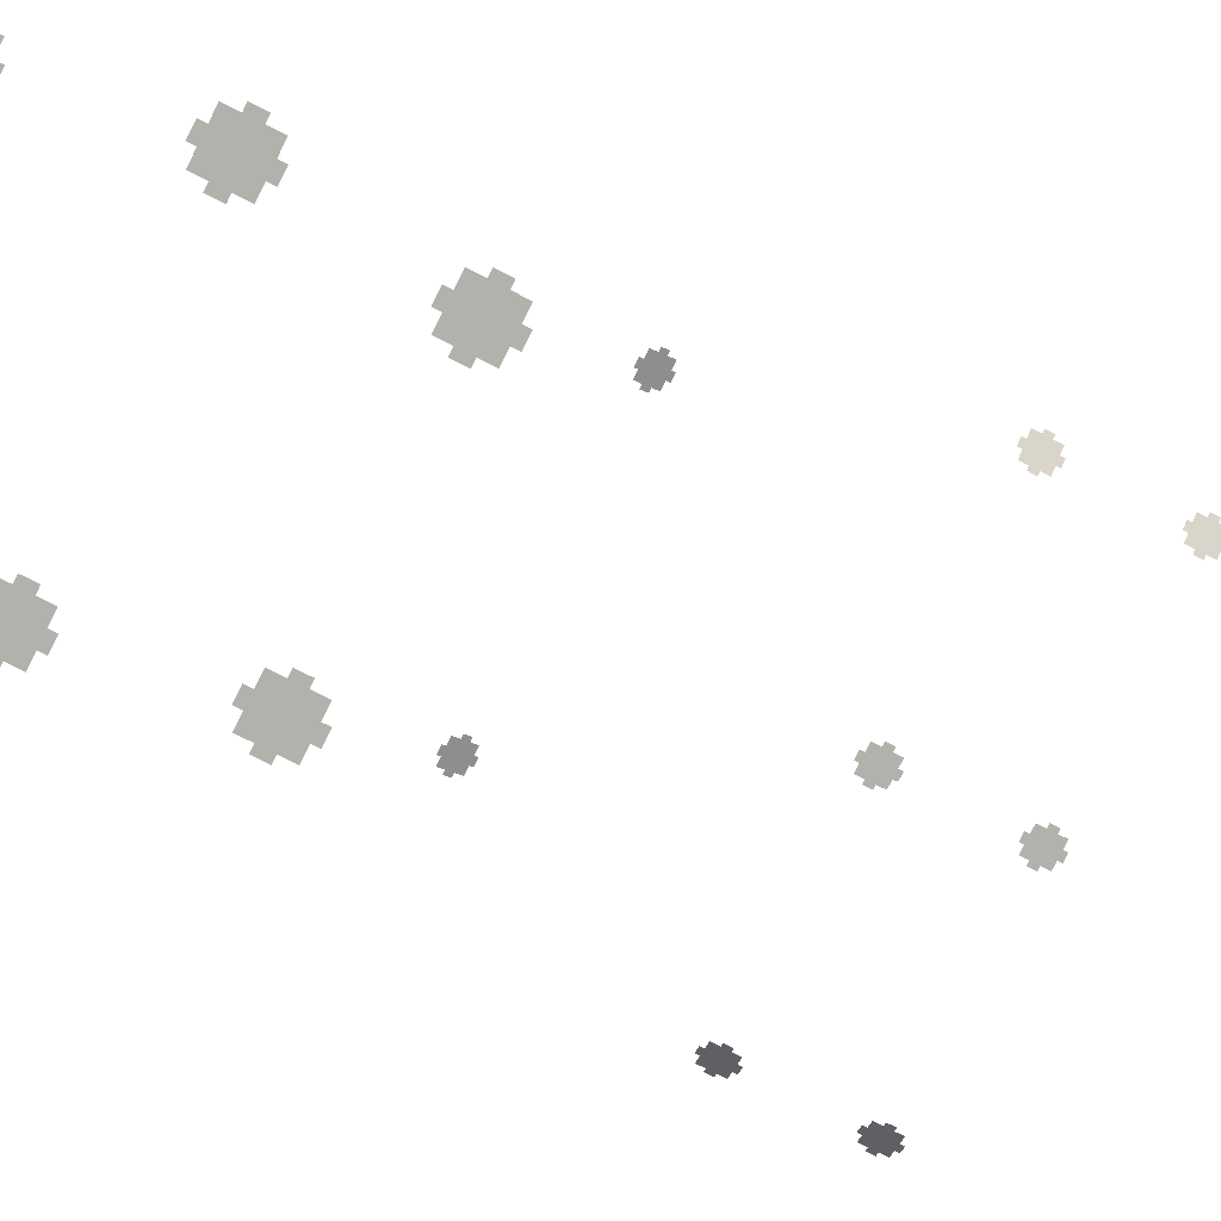
<metadata>
{"format":"obj","ext":"obj","renderer":"f3d","projection":"perspective","resolution":1024,"background":"white","views":[{"elev":-79.1,"azim":63.2,"up":"+Y"}]}
</metadata>
<code>
g Light_Atlas
v 8.5 0.3066 32.56
v 7.5 0.3066 33.56
v 7.5 0.3066 32.56
v 10.5 0.3066 34.56
v 7.5 0.3066 34.56
v 7 0.3066 34.56
v 7 0.3066 33.56
v 8.5 0.3066 35.56
v 7.5 0.3066 35.56
v 9.5 0.3066 35.56
v 10.5 0.3066 35.56
v 9.5 0.3066 36.06
v 8.5 0.3066 36.06
v 9.5 0.3066 32.56
v 8.5 0.3066 32.06
v 9.5 0.3066 32.06
v 10.5 0.3066 33.56
v 10.5 0.3066 32.56
v 11 0.3066 33.56
v 11 0.3066 34.56
v 16.81 0.15 -24.25
v 17.31 0.15 -24.75
v 17.31 0.15 -24.25
v 15.81 0.15 -25.25
v 17.31 0.15 -25.25
v 17.56 0.15 -25.25
v 17.56 0.15 -24.75
v 16.81 0.15 -25.75
v 17.31 0.15 -25.75
v 16.31 0.15 -25.75
v 15.81 0.15 -25.75
v 16.31 0.15 -26
v 16.81 0.15 -26
v 16.31 0.15 -24.25
v 16.81 0.15 -24
v 16.31 0.15 -24
v 15.81 0.15 -24.75
v 15.81 0.15 -24.25
v 15.56 0.15 -24.75
v 15.56 0.15 -25.25
v 13.5 0.6466 -31
v 13.93 0.8966 -30.5
v 13.5 0.6466 -30.5
v 13.93 0.8966 -32
v 13.5 0.6466 -31.5
v 13.5 0.6466 -32
v 13.28 0.5217 -31
v 13.28 0.5217 -31.5
v 14.36 1.147 -30.5
v 14.36 1.147 -30.25
v 13.93 0.8966 -30.25
v 14.8 1.397 -31
v 14.8 1.397 -30.5
v 14.8 1.397 -31.5
v 15.01 1.522 -31.5
v 15.01 1.522 -31
v 14.36 1.147 -32
v 14.8 1.397 -32
v 13.93 0.8966 -32.25
v 14.36 1.147 -32.25
v -13.42 0.6466 -18.99
v -13.85 0.8966 -19.49
v -13.42 0.6466 -19.49
v -13.85 0.8966 -17.99
v -13.42 0.6466 -18.49
v -13.42 0.6466 -17.99
v -13.2 0.5217 -18.99
v -13.2 0.5217 -18.49
v -14.29 1.147 -19.49
v -14.29 1.147 -19.74
v -13.85 0.8966 -19.74
v -14.72 1.397 -18.99
v -14.72 1.397 -19.49
v -14.72 1.397 -18.49
v -14.94 1.522 -18.49
v -14.94 1.522 -18.99
v -14.29 1.147 -17.99
v -14.72 1.397 -17.99
v -13.85 0.8966 -17.74
v -14.29 1.147 -17.74
v 9.495 8.647 4.08
v 9.995 8.897 3.646
v 9.995 8.647 4.08
v 8.495 8.897 3.646
v 8.995 8.647 4.08
v 8.495 8.647 4.08
v 9.495 8.522 4.296
v 8.995 8.522 4.296
v 9.995 9.147 3.213
v 10.25 9.147 3.213
v 10.25 8.897 3.646
v 9.495 9.397 2.781
v 9.995 9.397 2.781
v 8.995 9.397 2.781
v 8.995 9.522 2.564
v 9.495 9.522 2.564
v 8.495 9.147 3.213
v 8.495 9.397 2.781
v 8.245 8.897 3.646
v 8.245 9.147 3.213
v -9.499 0.3066 32.56
v -10.5 0.3066 33.56
v -10.5 0.3066 32.56
v -7.499 0.3066 34.56
v -10.5 0.3066 34.56
v -11 0.3066 34.56
v -11 0.3066 33.56
v -9.499 0.3066 35.56
v -10.5 0.3066 35.56
v -8.499 0.3066 35.56
v -7.499 0.3066 35.56
v -8.499 0.3066 36.06
v -9.499 0.3066 36.06
v -8.499 0.3066 32.56
v -9.499 0.3066 32.06
v -8.499 0.3066 32.06
v -7.499 0.3066 33.56
v -7.499 0.3066 32.56
v -6.999 0.3066 33.56
v -6.999 0.3066 34.56
v -16.25 0.15 -24.25
v -15.75 0.15 -24.75
v -15.75 0.15 -24.25
v -15.75 0.15 -25.25
v -15.5 0.15 -25.25
v -15.5 0.15 -24.75
v -16.25 0.15 -25.75
v -15.75 0.15 -25.75
v -16.75 0.15 -25.75
v -16.75 0.15 -26
v -16.25 0.15 -26
v -17.25 0.15 -25.25
v -17.25 0.15 -25.75
v -17.25 0.15 -24.75
v -17.5 0.15 -24.75
v -17.5 0.15 -25.25
v -16.75 0.15 -24.25
v -17.25 0.15 -24.25
v -16.25 0.15 -24
v -16.75 0.15 -24
v 13.93 0.8966 -39.5
v 13.5 0.6466 -39
v 13.5 0.6466 -39.5
v 13.5 0.6466 -38.5
v 13.28 0.5217 -38.5
v 13.28 0.5217 -39
v 13.93 0.8966 -38
v 13.5 0.6466 -38
v 14.36 1.147 -38
v 14.36 1.147 -37.75
v 13.93 0.8966 -37.75
v 14.8 1.397 -38.5
v 14.8 1.397 -38
v 14.8 1.397 -39
v 15.01 1.522 -39
v 15.01 1.522 -38.5
v 14.36 1.147 -39.5
v 14.8 1.397 -39.5
v 13.93 0.8966 -39.75
v 14.36 1.147 -39.75
v -13.85 0.8966 -10.49
v -13.42 0.6466 -10.99
v -13.42 0.6466 -10.49
v -13.42 0.6466 -11.49
v -13.2 0.5217 -11.49
v -13.2 0.5217 -10.99
v -13.85 0.8966 -11.99
v -13.42 0.6466 -11.99
v -14.29 1.147 -11.99
v -14.29 1.147 -12.24
v -13.85 0.8966 -12.24
v -14.72 1.397 -11.49
v -14.72 1.397 -11.99
v -14.72 1.397 -10.99
v -14.94 1.522 -10.99
v -14.94 1.522 -11.49
v -14.29 1.147 -10.49
v -14.72 1.397 -10.49
v -13.85 0.8966 -10.24
v -14.29 1.147 -10.24
v -9.961 8.897 3.646
v -9.461 8.647 4.08
v -9.961 8.647 4.08
v -8.961 8.647 4.08
v -8.961 8.522 4.296
v -9.461 8.522 4.296
v -8.461 8.897 3.646
v -8.461 8.647 4.08
v -8.461 9.147 3.213
v -8.211 9.147 3.213
v -8.211 8.897 3.646
v -8.961 9.397 2.781
v -8.461 9.397 2.781
v -9.461 9.397 2.781
v -9.461 9.522 2.564
v -8.961 9.522 2.564
v -9.961 9.147 3.213
v -9.961 9.397 2.781
v -10.21 8.897 3.646
v -10.21 9.147 3.213
v -9.499 0.3066 9.554
v -10.5 0.3066 10.55
v -10.5 0.3066 9.554
v -7.499 0.3066 11.55
v -10.5 0.3066 11.55
v -11 0.3066 11.55
v -11 0.3066 10.55
v -9.499 0.3066 12.55
v -10.5 0.3066 12.55
v -8.499 0.3066 12.55
v -7.499 0.3066 12.55
v -8.499 0.3066 13.05
v -9.499 0.3066 13.05
v -8.499 0.3066 9.554
v -9.499 0.3066 9.054
v -8.499 0.3066 9.054
v -7.499 0.3066 10.55
v -7.499 0.3066 9.554
v -6.999 0.3066 10.55
v -6.999 0.3066 11.55
v -11 0.3066 21.01
v -12 0.3066 22.01
v -12 0.3066 21.01
v -8.999 0.3066 23.01
v -12 0.3066 23.01
v -12.5 0.3066 23.01
v -12.5 0.3066 22.01
v -11 0.3066 24.01
v -12 0.3066 24.01
v -9.999 0.3066 24.01
v -8.999 0.3066 24.01
v -9.999 0.3066 24.51
v -11 0.3066 24.51
v -9.999 0.3066 21.01
v -11 0.3066 20.51
v -9.999 0.3066 20.51
v -8.999 0.3066 22.01
v -8.999 0.3066 21.01
v -8.499 0.3066 22.01
v -8.499 0.3066 23.01
v 13.93 0.8966 -19.5
v 13.5 0.6466 -19
v 13.5 0.6466 -19.5
v 13.5 0.6466 -18.5
v 13.28 0.5217 -18.5
v 13.28 0.5217 -19
v 13.93 0.8966 -18
v 13.5 0.6466 -18
v 14.36 1.147 -18
v 14.36 1.147 -17.75
v 13.93 0.8966 -17.75
v 14.8 1.397 -18.5
v 14.8 1.397 -18
v 14.8 1.397 -19
v 15.01 1.522 -19
v 15.01 1.522 -18.5
v 14.36 1.147 -19.5
v 14.8 1.397 -19.5
v 13.93 0.8966 -19.75
v 14.36 1.147 -19.75
v -13.85 0.8966 -30.5
v -13.42 0.6466 -31
v -13.42 0.6466 -30.5
v -13.42 0.6466 -31.5
v -13.2 0.5217 -31.5
v -13.2 0.5217 -31
v -13.85 0.8966 -32
v -13.42 0.6466 -32
v -14.29 1.147 -32
v -14.29 1.147 -32.25
v -13.85 0.8966 -32.25
v -14.72 1.397 -31.5
v -14.72 1.397 -32
v -14.72 1.397 -31
v -14.94 1.522 -31
v -14.94 1.522 -31.5
v -14.29 1.147 -30.5
v -14.72 1.397 -30.5
v -13.85 0.8966 -30.25
v -14.29 1.147 -30.25
v 10 8.897 40.35
v 9.5 8.647 39.92
v 10 8.647 39.92
v 9 8.647 39.92
v 9 8.522 39.7
v 9.5 8.522 39.7
v 8.5 8.897 40.35
v 8.5 8.647 39.92
v 10 9.147 40.79
v 10.25 8.897 40.35
v 10.25 9.147 40.79
v 9.5 9.397 41.22
v 10 9.397 41.22
v 9 9.397 41.22
v 9.5 9.522 41.44
v 9 9.522 41.44
v 8.5 9.147 40.79
v 8.5 9.397 41.22
v 8.25 9.147 40.79
v 8.25 8.897 40.35
v 8.5 0.3066 9.554
v 7.5 0.3066 10.55
v 7.5 0.3066 9.554
v 10.5 0.3066 11.55
v 7.5 0.3066 11.55
v 7 0.3066 11.55
v 7 0.3066 10.55
v 8.5 0.3066 12.55
v 7.5 0.3066 12.55
v 9.5 0.3066 12.55
v 10.5 0.3066 12.55
v 9.5 0.3066 13.05
v 8.5 0.3066 13.05
v 9.5 0.3066 9.554
v 8.5 0.3066 9.054
v 9.5 0.3066 9.054
v 10.5 0.3066 10.55
v 10.5 0.3066 9.554
v 11 0.3066 10.55
v 11 0.3066 11.55
v 10 0.3066 21.01
v 9 0.3066 22.01
v 9 0.3066 21.01
v 12 0.3066 23.01
v 9 0.3066 23.01
v 8.5 0.3066 23.01
v 8.5 0.3066 22.01
v 11 0.3066 24.01
v 12 0.3066 24.01
v 10 0.3066 24.01
v 9 0.3066 24.01
v 11 0.3066 24.51
v 10 0.3066 24.51
v 11 0.3066 21.01
v 10 0.3066 20.51
v 11 0.3066 20.51
v 12 0.3066 22.01
v 12 0.3066 21.01
v 12.5 0.3066 22.01
v 12.5 0.3066 23.01
v 13.93 0.8966 -12
v 13.5 0.6466 -11.5
v 13.5 0.6466 -12
v 13.5 0.6466 -11
v 13.28 0.5217 -11
v 13.28 0.5217 -11.5
v 13.93 0.8966 -10.5
v 13.5 0.6466 -10.5
v 14.36 1.147 -10.5
v 14.36 1.147 -10.25
v 13.93 0.8966 -10.25
v 14.8 1.397 -11
v 14.8 1.397 -10.5
v 14.8 1.397 -11.5
v 15.01 1.522 -11.5
v 15.01 1.522 -11
v 14.36 1.147 -12
v 14.8 1.397 -12
v 13.93 0.8966 -12.25
v 14.36 1.147 -12.25
v -13.85 0.8966 -37.99
v -13.42 0.6466 -38.49
v -13.42 0.6466 -37.99
v -13.42 0.6466 -38.99
v -13.2 0.5217 -38.99
v -13.2 0.5217 -38.49
v -13.85 0.8966 -39.49
v -13.42 0.6466 -39.49
v -14.29 1.147 -39.49
v -14.29 1.147 -39.74
v -13.85 0.8966 -39.74
v -14.72 1.397 -38.99
v -14.72 1.397 -39.49
v -14.72 1.397 -38.49
v -14.94 1.522 -38.49
v -14.94 1.522 -38.99
v -14.29 1.147 -37.99
v -14.72 1.397 -37.99
v -13.85 0.8966 -37.74
v -14.29 1.147 -37.74
v -8.456 8.897 40.35
v -8.956 8.647 39.92
v -8.456 8.647 39.92
v -9.456 8.647 39.92
v -9.456 8.522 39.7
v -8.956 8.522 39.7
v -9.956 8.897 40.35
v -9.956 8.647 39.92
v -8.456 9.147 40.79
v -8.206 8.897 40.35
v -8.206 9.147 40.79
v -8.956 9.397 41.22
v -8.456 9.397 41.22
v -9.456 9.397 41.22
v -8.956 9.522 41.44
v -9.456 9.522 41.44
v -9.956 9.147 40.79
v -9.956 9.397 41.22
v -10.21 9.147 40.79
v -10.21 8.897 40.35
v 0.28 0.15 -17.99
v 0.78 0.15 -18.49
v 0.78 0.15 -17.99
v 0.78 0.15 -18.99
v 1.03 0.15 -18.99
v 1.03 0.15 -18.49
v 0.28 0.15 -19.49
v 0.78 0.15 -19.49
v -0.22 0.15 -19.49
v -0.22 0.15 -19.74
v 0.28 0.15 -19.74
v -0.72 0.15 -18.99
v -0.72 0.15 -19.49
v -0.72 0.15 -18.49
v -0.97 0.15 -18.49
v -0.97 0.15 -18.99
v -0.22 0.15 -17.99
v -0.72 0.15 -17.99
v 0.28 0.15 -17.74
v -0.22 0.15 -17.74
v 0.28 0.15 -10.5
v 0.78 0.15 -11
v 0.78 0.15 -10.5
v 0.78 0.15 -11.5
v 1.03 0.15 -11.5
v 1.03 0.15 -11
v 0.28 0.15 -12
v 0.78 0.15 -12
v -0.22 0.15 -12
v -0.22 0.15 -12.25
v 0.28 0.15 -12.25
v -0.72 0.15 -11.5
v -0.72 0.15 -12
v -0.72 0.15 -11
v -0.97 0.15 -11
v -0.97 0.15 -11.5
v -0.22 0.15 -10.5
v -0.72 0.15 -10.5
v 0.28 0.15 -10.25
v -0.22 0.15 -10.25
v 0.28 0.15 -30.5
v 0.78 0.15 -31
v 0.78 0.15 -30.5
v 0.78 0.15 -31.5
v 1.03 0.15 -31.5
v 1.03 0.15 -31
v 0.28 0.15 -32
v 0.78 0.15 -32
v -0.22 0.15 -32
v -0.22 0.15 -32.25
v 0.28 0.15 -32.25
v -0.72 0.15 -31.5
v -0.72 0.15 -32
v -0.72 0.15 -31
v -0.97 0.15 -31
v -0.97 0.15 -31.5
v -0.22 0.15 -30.5
v -0.72 0.15 -30.5
v 0.28 0.15 -30.25
v -0.22 0.15 -30.25
v 0.28 0.15 -37.99
v 0.78 0.15 -38.49
v 0.78 0.15 -37.99
v 0.78 0.15 -38.99
v 1.03 0.15 -38.99
v 1.03 0.15 -38.49
v 0.28 0.15 -39.49
v 0.78 0.15 -39.49
v -0.22 0.15 -39.49
v -0.22 0.15 -39.74
v 0.28 0.15 -39.74
v -0.72 0.15 -38.99
v -0.72 0.15 -39.49
v -0.72 0.15 -38.49
v -0.97 0.15 -38.49
v -0.97 0.15 -38.99
v -0.22 0.15 -37.99
v -0.72 0.15 -37.99
v 0.28 0.15 -37.74
v -0.22 0.15 -37.74
g Light_Atlas_0
f 3 2 1
f 2 4 1
f 5 4 2
f 6 5 2
f 7 6 2
f 8 4 5
f 9 8 5
f 10 4 8
f 11 4 10
f 12 10 8
f 13 12 8
f 1 4 14
f 15 1 14
f 16 15 14
f 17 14 4
f 18 14 17
f 19 17 4
f 20 19 4
f 23 22 21
f 22 24 21
f 25 24 22
f 26 25 22
f 27 26 22
f 28 24 25
f 29 28 25
f 30 24 28
f 31 24 30
f 32 30 28
f 33 32 28
f 21 24 34
f 35 21 34
f 36 35 34
f 37 34 24
f 38 34 37
f 39 37 24
f 40 39 24
f 43 42 41
f 41 42 44
f 45 41 44
f 46 45 44
f 47 41 45
f 48 47 45
f 42 49 44
f 50 49 42
f 51 50 42
f 49 52 44
f 53 52 49
f 52 54 44
f 55 54 52
f 56 55 52
f 57 44 54
f 58 57 54
f 59 44 57
f 60 59 57
f 63 62 61
f 61 62 64
f 65 61 64
f 66 65 64
f 67 61 65
f 68 67 65
f 62 69 64
f 70 69 62
f 71 70 62
f 69 72 64
f 73 72 69
f 72 74 64
f 75 74 72
f 76 75 72
f 77 64 74
f 78 77 74
f 79 64 77
f 80 79 77
f 83 82 81
f 81 82 84
f 85 81 84
f 86 85 84
f 87 81 85
f 88 87 85
f 82 89 84
f 90 89 82
f 91 90 82
f 89 92 84
f 93 92 89
f 92 94 84
f 95 94 92
f 96 95 92
f 97 84 94
f 98 97 94
f 99 84 97
f 100 99 97
f 103 102 101
f 102 104 101
f 105 104 102
f 106 105 102
f 107 106 102
f 108 104 105
f 109 108 105
f 110 104 108
f 111 104 110
f 112 110 108
f 113 112 108
f 101 104 114
f 115 101 114
f 116 115 114
f 117 114 104
f 118 114 117
f 119 117 104
f 120 119 104
f 123 122 121
f 122 124 121
f 125 124 122
f 126 125 122
f 124 127 121
f 128 127 124
f 127 129 121
f 130 129 127
f 131 130 127
f 129 132 121
f 133 132 129
f 132 134 121
f 135 134 132
f 136 135 132
f 137 121 134
f 138 137 134
f 140 139 137
f 139 121 137
f 143 142 141
f 142 144 141
f 145 144 142
f 146 145 142
f 144 147 141
f 148 147 144
f 147 149 141
f 150 149 147
f 151 150 147
f 149 152 141
f 153 152 149
f 152 154 141
f 155 154 152
f 156 155 152
f 157 141 154
f 158 157 154
f 160 159 157
f 159 141 157
f 163 162 161
f 162 164 161
f 165 164 162
f 166 165 162
f 164 167 161
f 168 167 164
f 167 169 161
f 170 169 167
f 171 170 167
f 169 172 161
f 173 172 169
f 172 174 161
f 175 174 172
f 176 175 172
f 177 161 174
f 178 177 174
f 180 179 177
f 179 161 177
f 183 182 181
f 182 184 181
f 185 184 182
f 186 185 182
f 184 187 181
f 188 187 184
f 187 189 181
f 190 189 187
f 191 190 187
f 189 192 181
f 193 192 189
f 192 194 181
f 195 194 192
f 196 195 192
f 197 181 194
f 198 197 194
f 200 199 197
f 199 181 197
f 203 202 201
f 202 204 201
f 205 204 202
f 206 205 202
f 207 206 202
f 208 204 205
f 209 208 205
f 210 204 208
f 211 204 210
f 212 210 208
f 213 212 208
f 201 204 214
f 215 201 214
f 216 215 214
f 217 214 204
f 218 214 217
f 219 217 204
f 220 219 204
f 223 222 221
f 222 224 221
f 225 224 222
f 226 225 222
f 227 226 222
f 228 224 225
f 229 228 225
f 230 224 228
f 231 224 230
f 232 230 228
f 233 232 228
f 221 224 234
f 235 221 234
f 236 235 234
f 237 234 224
f 238 234 237
f 239 237 224
f 240 239 224
f 243 242 241
f 242 244 241
f 245 244 242
f 246 245 242
f 244 247 241
f 248 247 244
f 247 249 241
f 250 249 247
f 251 250 247
f 249 252 241
f 253 252 249
f 252 254 241
f 255 254 252
f 256 255 252
f 257 241 254
f 258 257 254
f 260 259 257
f 259 241 257
f 263 262 261
f 262 264 261
f 265 264 262
f 266 265 262
f 264 267 261
f 268 267 264
f 267 269 261
f 270 269 267
f 271 270 267
f 269 272 261
f 273 272 269
f 272 274 261
f 275 274 272
f 276 275 272
f 277 261 274
f 278 277 274
f 280 279 277
f 279 261 277
f 283 282 281
f 282 284 281
f 285 284 282
f 286 285 282
f 284 287 281
f 288 287 284
f 281 287 289
f 290 281 289
f 291 290 289
f 289 287 292
f 293 289 292
f 292 287 294
f 295 292 294
f 296 295 294
f 297 294 287
f 298 294 297
f 299 297 287
f 300 299 287
f 303 302 301
f 302 304 301
f 305 304 302
f 306 305 302
f 307 306 302
f 308 304 305
f 309 308 305
f 310 304 308
f 311 304 310
f 312 310 308
f 313 312 308
f 301 304 314
f 315 301 314
f 316 315 314
f 317 314 304
f 318 314 317
f 319 317 304
f 320 319 304
f 323 322 321
f 322 324 321
f 325 324 322
f 326 325 322
f 327 326 322
f 328 324 325
f 329 324 328
f 330 328 325
f 331 330 325
f 332 328 330
f 333 332 330
f 321 324 334
f 335 321 334
f 336 335 334
f 337 334 324
f 338 334 337
f 339 337 324
f 340 339 324
f 343 342 341
f 342 344 341
f 345 344 342
f 346 345 342
f 344 347 341
f 348 347 344
f 347 349 341
f 350 349 347
f 351 350 347
f 349 352 341
f 353 352 349
f 352 354 341
f 355 354 352
f 356 355 352
f 357 341 354
f 358 357 354
f 360 359 357
f 359 341 357
f 363 362 361
f 362 364 361
f 365 364 362
f 366 365 362
f 364 367 361
f 368 367 364
f 367 369 361
f 370 369 367
f 371 370 367
f 369 372 361
f 373 372 369
f 372 374 361
f 375 374 372
f 376 375 372
f 377 361 374
f 378 377 374
f 380 379 377
f 379 361 377
f 383 382 381
f 382 384 381
f 385 384 382
f 386 385 382
f 384 387 381
f 388 387 384
f 381 387 389
f 390 381 389
f 391 390 389
f 389 387 392
f 393 389 392
f 392 387 394
f 395 392 394
f 396 395 394
f 397 394 387
f 398 394 397
f 399 397 387
f 400 399 387
f 403 402 401
f 402 404 401
f 405 404 402
f 406 405 402
f 404 407 401
f 408 407 404
f 407 409 401
f 410 409 407
f 411 410 407
f 409 412 401
f 413 412 409
f 412 414 401
f 415 414 412
f 416 415 412
f 417 401 414
f 418 417 414
f 420 419 417
f 419 401 417
f 423 422 421
f 422 424 421
f 425 424 422
f 426 425 422
f 424 427 421
f 428 427 424
f 427 429 421
f 430 429 427
f 431 430 427
f 429 432 421
f 433 432 429
f 432 434 421
f 435 434 432
f 436 435 432
f 437 421 434
f 438 437 434
f 440 439 437
f 439 421 437
f 443 442 441
f 442 444 441
f 445 444 442
f 446 445 442
f 444 447 441
f 448 447 444
f 447 449 441
f 450 449 447
f 451 450 447
f 449 452 441
f 453 452 449
f 452 454 441
f 455 454 452
f 456 455 452
f 457 441 454
f 458 457 454
f 460 459 457
f 459 441 457
f 463 462 461
f 462 464 461
f 465 464 462
f 466 465 462
f 464 467 461
f 468 467 464
f 467 469 461
f 470 469 467
f 471 470 467
f 469 472 461
f 473 472 469
f 472 474 461
f 475 474 472
f 476 475 472
f 477 461 474
f 478 477 474
f 480 479 477
f 479 461 477

</code>
